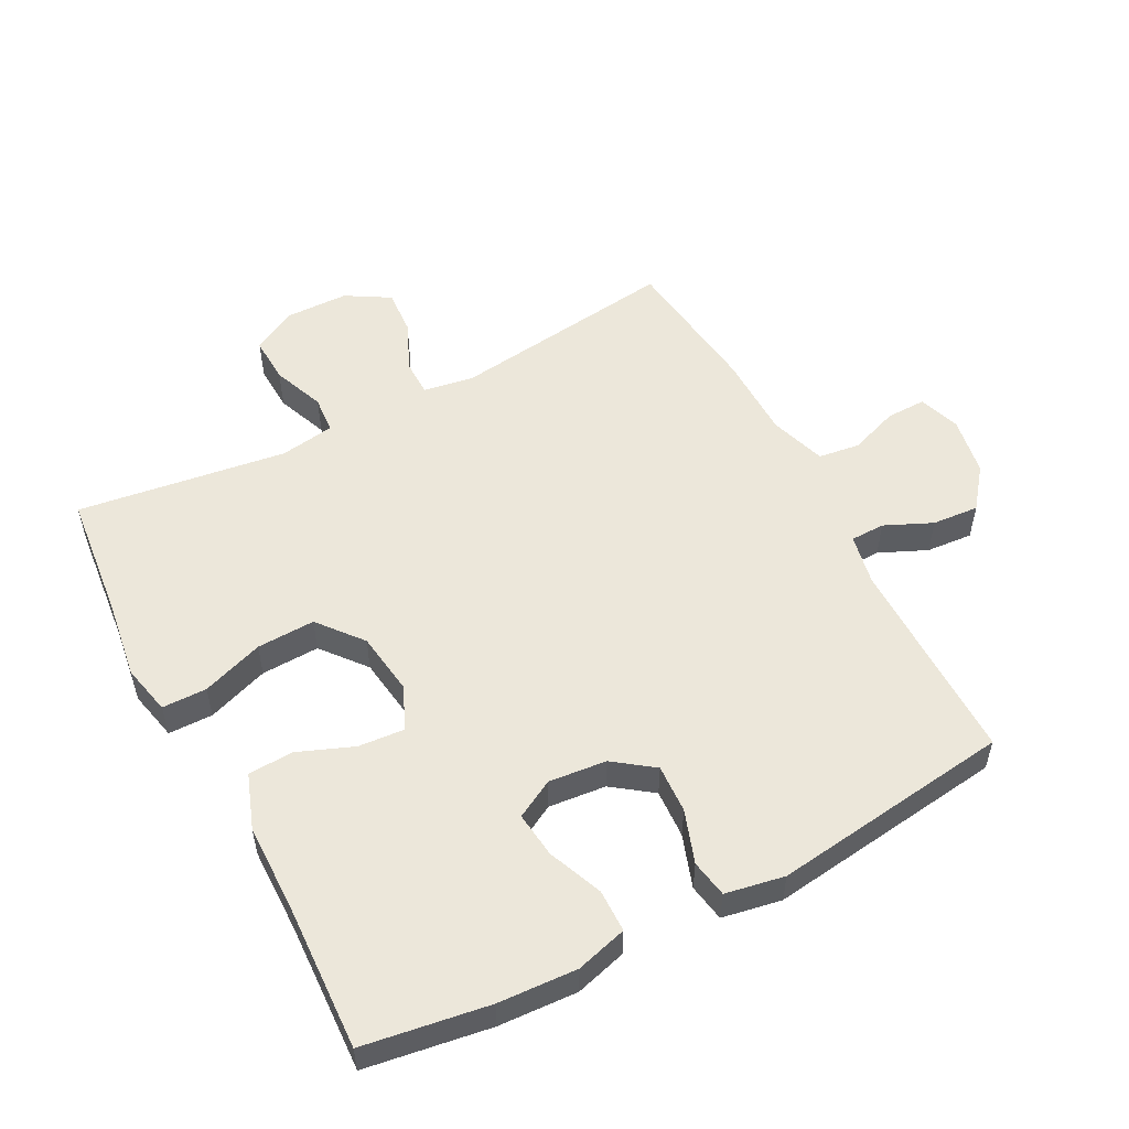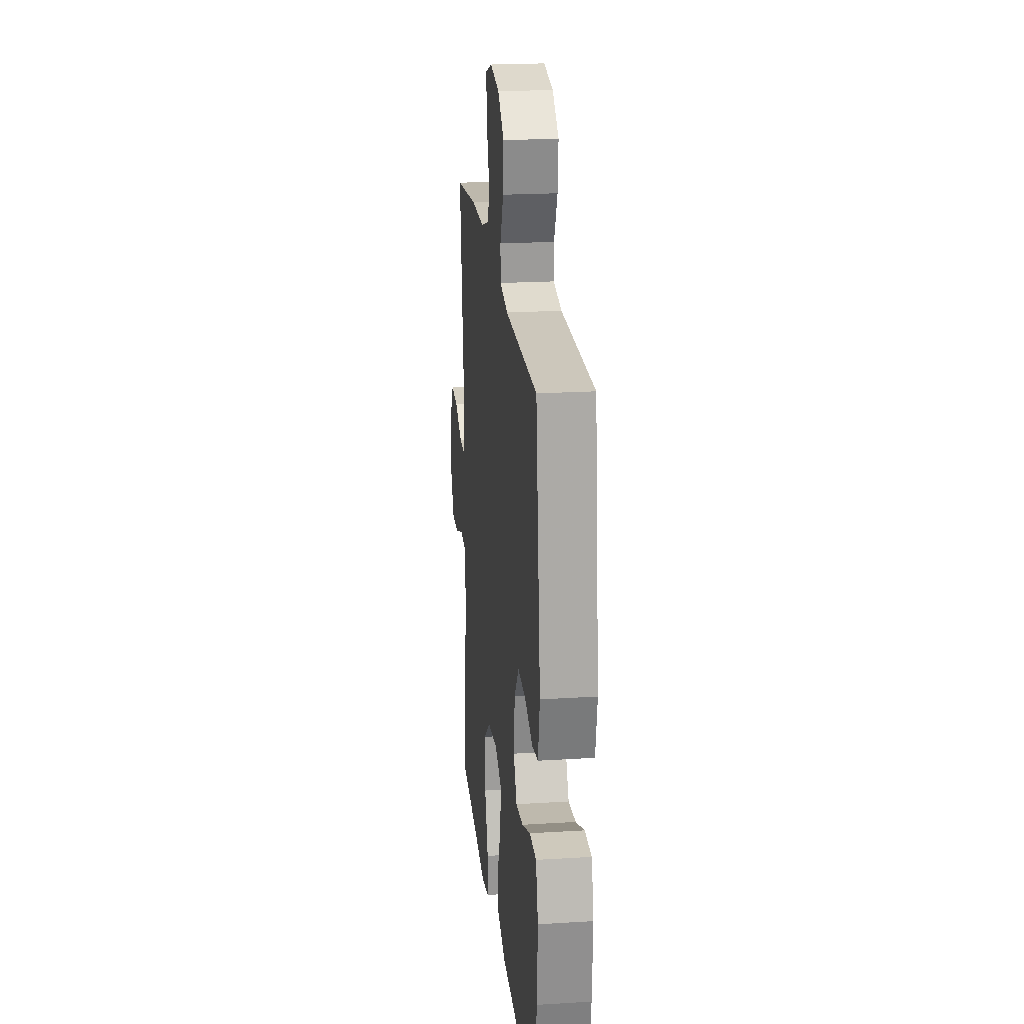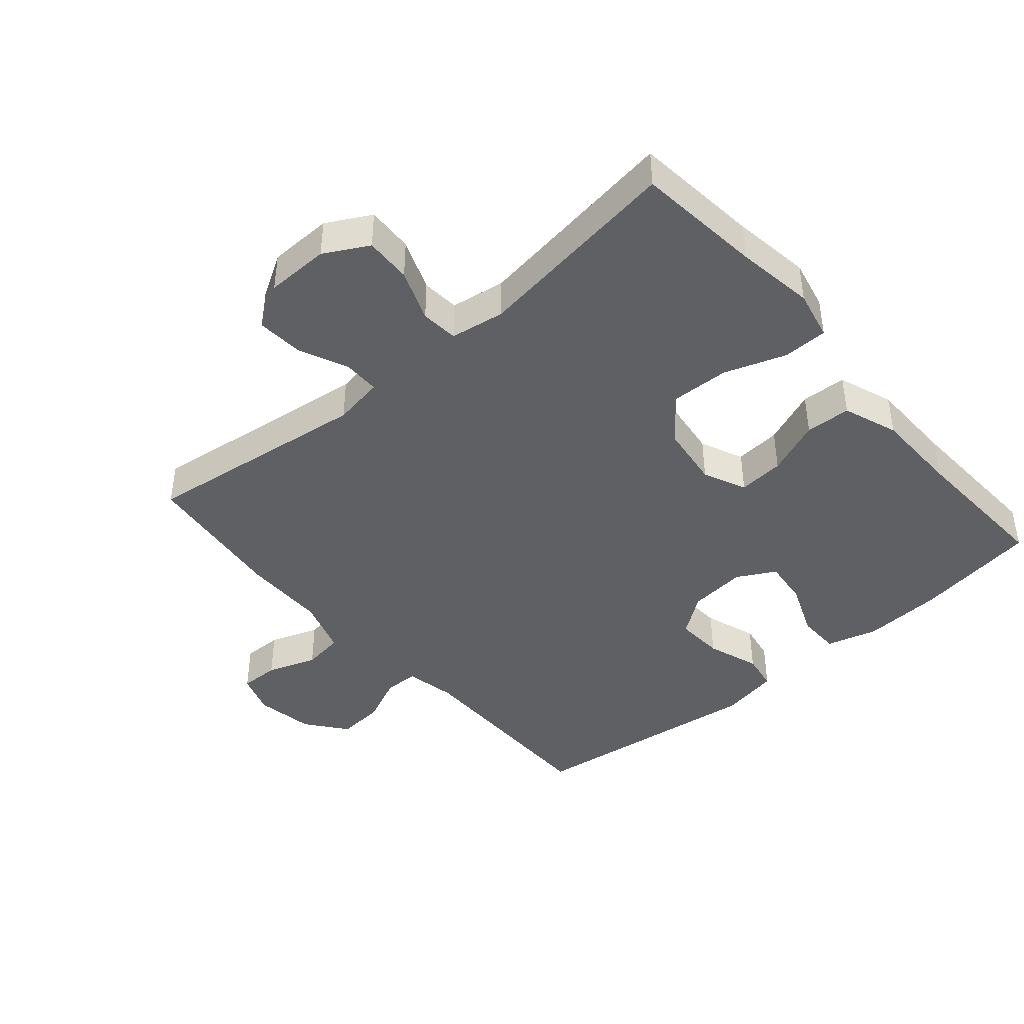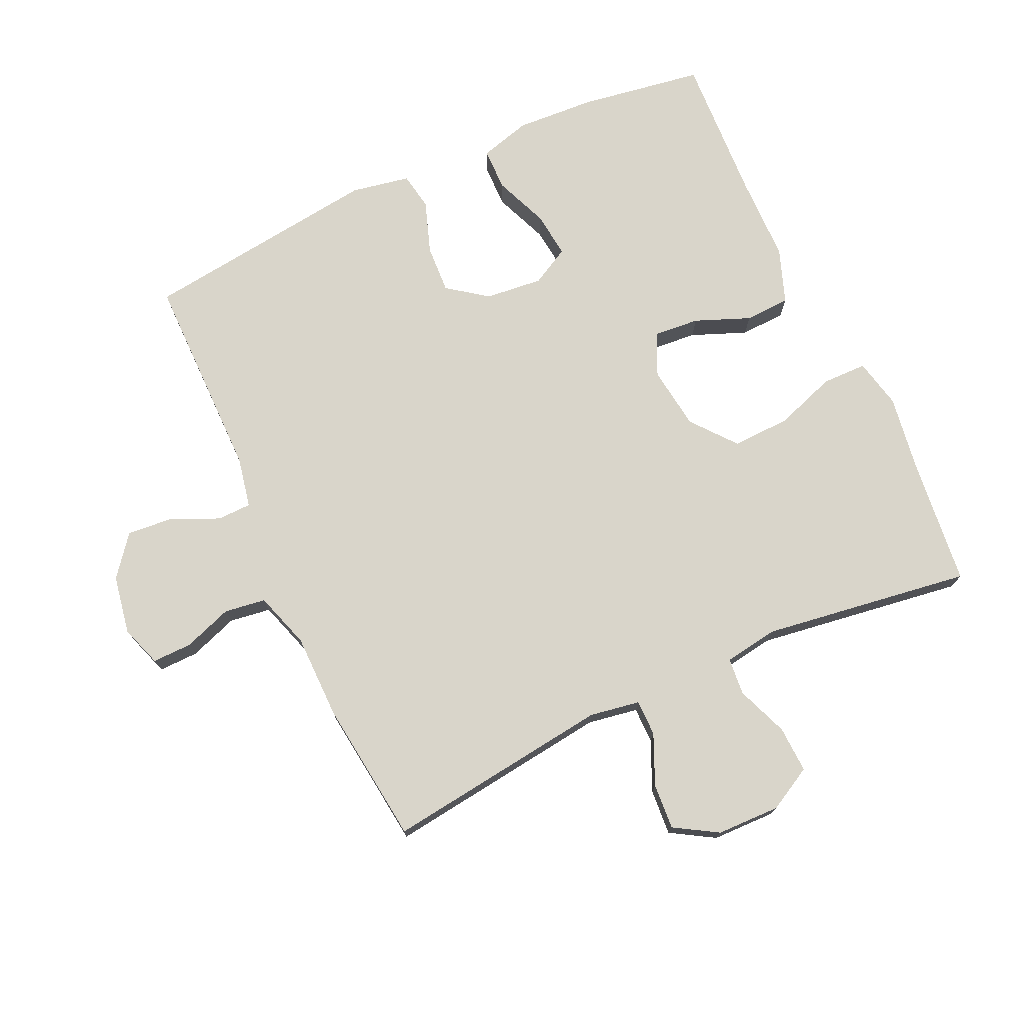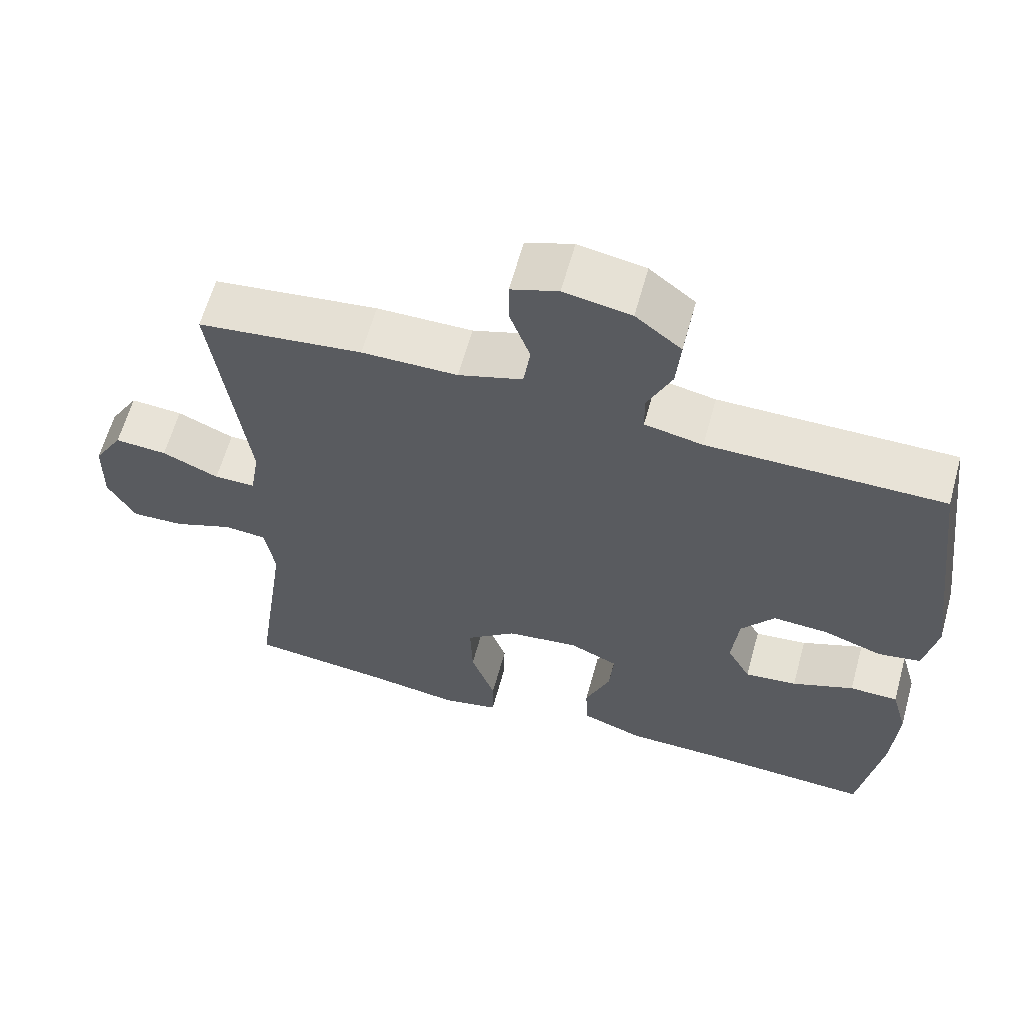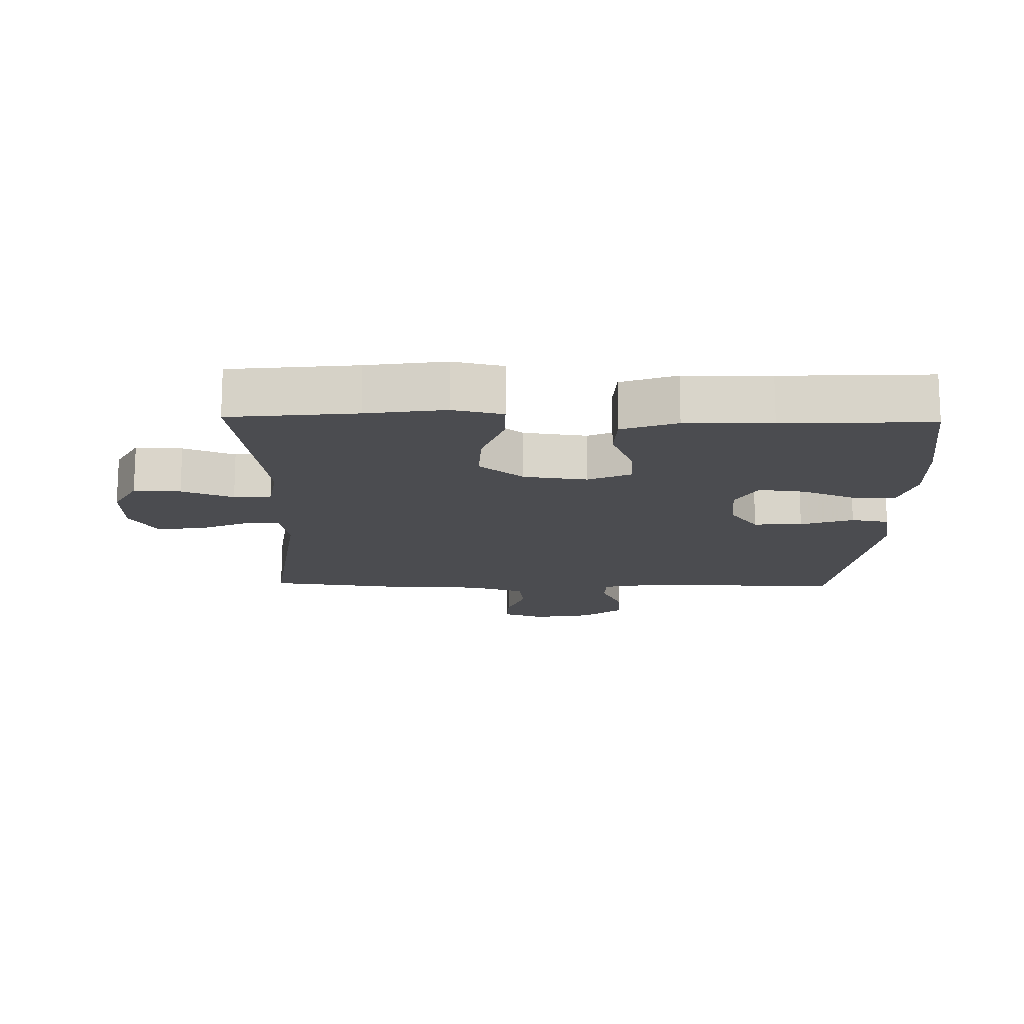
<metadata>
{"format":"obj","ext":"obj","renderer":"f3d","projection":"perspective","resolution":1024,"background":"white","views":[{"elev":53.9,"azim":-117.9,"up":"+Y"},{"elev":21.7,"azim":-96.2,"up":"+Z"},{"elev":-42.8,"azim":130.7,"up":"+Y"},{"elev":74.4,"azim":65.3,"up":"+Y"},{"elev":62.1,"azim":-164.5,"up":"+Z"},{"elev":-15.2,"azim":178.7,"up":"+Y"}]}
</metadata>
<code>
v -0.5 0.07 0.5
v -0.18 0.07 0.5
v -0.101 0.07 0.516
v -0.1 0.07 0.569
v -0.133 0.07 0.642
v -0.139 0.07 0.714
v -0.077 0.07 0.763
v 0.014 0.07 0.779
v 0.078 0.07 0.757
v 0.077 0.07 0.696
v 0.05 0.07 0.62
v 0.059 0.07 0.556
v 0.146 0.07 0.528
v 0.276 0.07 0.527
v 0.5 0.07 0.5
v 0.455 0.07 0.15
v 0.468 0.07 0.072
v 0.524 0.07 0.072
v 0.601 0.07 0.106
v 0.672 0.07 0.111
v 0.712 0.07 0.044
v 0.714 0.07 -0.054
v 0.677 0.07 -0.122
v 0.605 0.07 -0.119
v 0.525 0.07 -0.088
v 0.467 0.07 -0.093
v 0.454 0.07 -0.177
v 0.5 0.07 -0.5
v 0.305 0.07 -0.521
v 0.184 0.07 -0.539
v 0.107 0.07 -0.522
v 0.106 0.07 -0.453
v 0.139 0.07 -0.358
v 0.142 0.07 -0.268
v 0.074 0.07 -0.213
v -0.024 0.07 -0.2
v -0.09 0.07 -0.23
v -0.084 0.07 -0.301
v -0.05 0.07 -0.386
v -0.053 0.07 -0.456
v -0.138 0.07 -0.487
v -0.271 0.07 -0.489
v -0.5 0.07 -0.5
v -0.53 0.07 -0.308
v -0.537 0.07 -0.186
v -0.515 0.07 -0.107
v -0.449 0.07 -0.106
v -0.365 0.07 -0.14
v -0.294 0.07 -0.148
v -0.262 0.07 -0.089
v -0.271 0.07 0
v -0.316 0.07 0.061
v -0.391 0.07 0.057
v -0.472 0.07 0.029
v -0.53 0.07 0.039
v -0.547 0.07 0.13
v -0.5 0 0.5
v -0.18 0 0.5
v -0.101 0 0.516
v -0.1 0 0.569
v -0.133 0 0.642
v -0.139 0 0.714
v -0.077 0 0.763
v 0.014 0 0.779
v 0.078 0 0.757
v 0.077 0 0.696
v 0.05 0 0.62
v 0.059 0 0.556
v 0.146 0 0.528
v 0.276 0 0.527
v 0.5 0 0.5
v 0.455 0 0.15
v 0.468 0 0.072
v 0.524 0 0.072
v 0.601 0 0.106
v 0.672 0 0.111
v 0.712 0 0.044
v 0.714 0 -0.054
v 0.677 0 -0.122
v 0.605 0 -0.119
v 0.525 0 -0.088
v 0.467 0 -0.093
v 0.454 0 -0.177
v 0.5 0 -0.5
v 0.305 0 -0.521
v 0.184 0 -0.539
v 0.107 0 -0.522
v 0.106 0 -0.453
v 0.139 0 -0.358
v 0.142 0 -0.268
v 0.074 0 -0.213
v -0.024 0 -0.2
v -0.09 0 -0.23
v -0.084 0 -0.301
v -0.05 0 -0.386
v -0.053 0 -0.456
v -0.138 0 -0.487
v -0.271 0 -0.489
v -0.5 0 -0.5
v -0.53 0 -0.308
v -0.537 0 -0.186
v -0.515 0 -0.107
v -0.449 0 -0.106
v -0.365 0 -0.14
v -0.294 0 -0.148
v -0.262 0 -0.089
v -0.271 0 0
v -0.316 0 0.061
v -0.391 0 0.057
v -0.472 0 0.029
v -0.53 0 0.039
v -0.547 0 0.13
f 56 1 2
f 55 56 2
f 54 55 2
f 53 54 2
f 52 53 2 3
f 51 52 3
f 50 51 3
f 46 47 48
f 45 46 48
f 44 45 48
f 43 44 48
f 42 43 48
f 42 48 49
f 41 42 49
f 40 41 49
f 39 40 49
f 38 39 49
f 37 38 49 50
f 31 32 33
f 30 31 33
f 29 30 33
f 29 33 34
f 28 29 34
f 27 28 34
f 26 27 34 35
f 23 24 25
f 22 23 25
f 21 22 25
f 20 21 25
f 19 20 25
f 18 19 25
f 17 18 25 26
f 26 35 36
f 17 26 36
f 16 17 36
f 37 50 3
f 36 37 3
f 16 36 3
f 15 16 3
f 14 15 3
f 13 14 3
f 9 10 11
f 8 9 11
f 7 8 11
f 6 7 11
f 5 6 11
f 4 5 11
f 12 13 3 4
f 4 11 12
f 58 57 112
f 58 112 111
f 58 111 110
f 58 110 109
f 59 58 109 108
f 59 108 107
f 59 107 106
f 104 103 102
f 104 102 101
f 104 101 100
f 104 100 99
f 104 99 98
f 105 104 98
f 105 98 97
f 105 97 96
f 105 96 95
f 105 95 94
f 106 105 94 93
f 89 88 87
f 89 87 86
f 89 86 85
f 90 89 85
f 90 85 84
f 90 84 83
f 91 90 83 82
f 81 80 79
f 81 79 78
f 81 78 77
f 81 77 76
f 81 76 75
f 81 75 74
f 82 81 74 73
f 92 91 82
f 92 82 73
f 92 73 72
f 59 106 93
f 59 93 92
f 59 92 72
f 59 72 71
f 59 71 70
f 59 70 69
f 67 66 65
f 67 65 64
f 67 64 63
f 67 63 62
f 67 62 61
f 67 61 60
f 60 59 69 68
f 68 67 60
f 1 57 58 2
f 2 58 59 3
f 3 59 60 4
f 4 60 61 5
f 5 61 62 6
f 6 62 63 7
f 7 63 64 8
f 8 64 65 9
f 9 65 66 10
f 10 66 67 11
f 11 67 68 12
f 12 68 69 13
f 13 69 70 14
f 14 70 71 15
f 15 71 72 16
f 16 72 73 17
f 17 73 74 18
f 18 74 75 19
f 19 75 76 20
f 20 76 77 21
f 21 77 78 22
f 22 78 79 23
f 23 79 80 24
f 24 80 81 25
f 25 81 82 26
f 26 82 83 27
f 27 83 84 28
f 28 84 85 29
f 29 85 86 30
f 30 86 87 31
f 31 87 88 32
f 32 88 89 33
f 33 89 90 34
f 34 90 91 35
f 35 91 92 36
f 36 92 93 37
f 37 93 94 38
f 38 94 95 39
f 39 95 96 40
f 40 96 97 41
f 41 97 98 42
f 42 98 99 43
f 43 99 100 44
f 44 100 101 45
f 45 101 102 46
f 46 102 103 47
f 47 103 104 48
f 48 104 105 49
f 49 105 106 50
f 50 106 107 51
f 51 107 108 52
f 52 108 109 53
f 53 109 110 54
f 54 110 111 55
f 55 111 112 56
f 56 112 57 1

</code>
